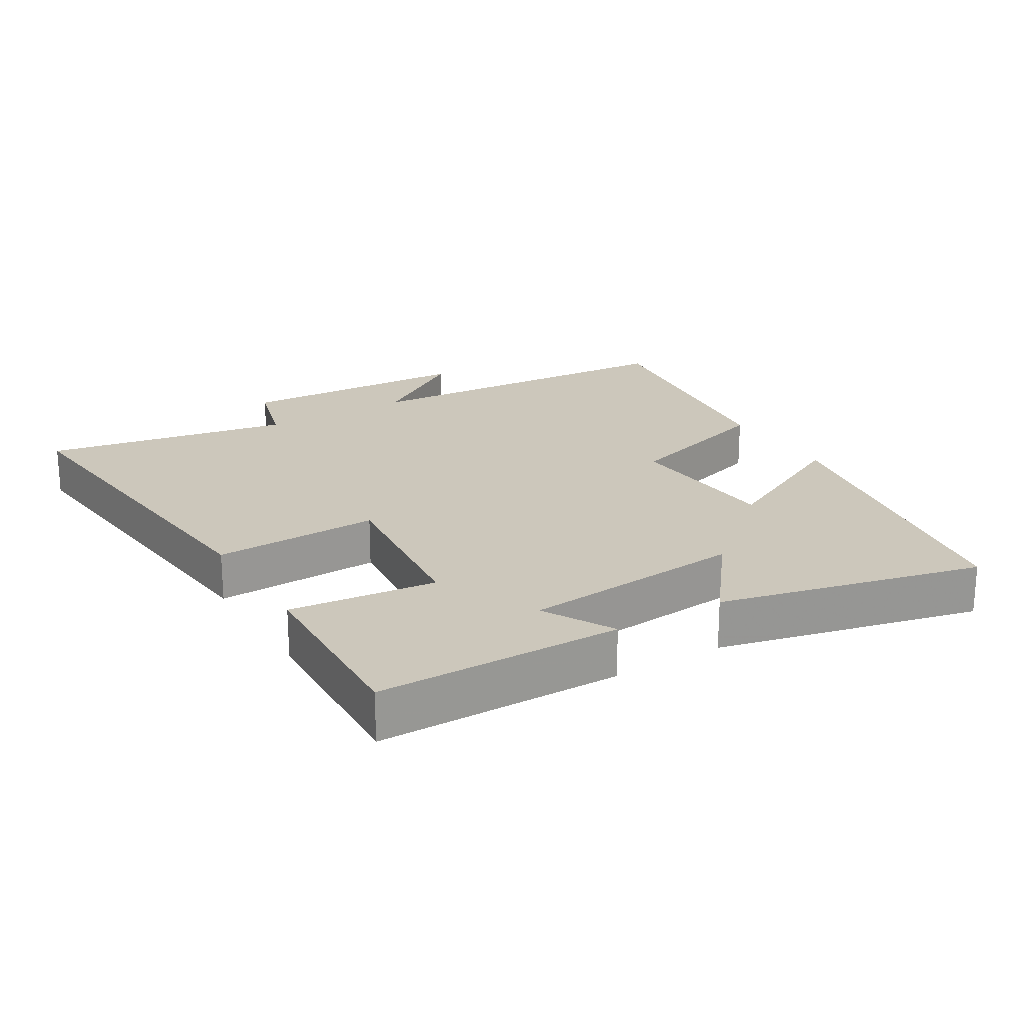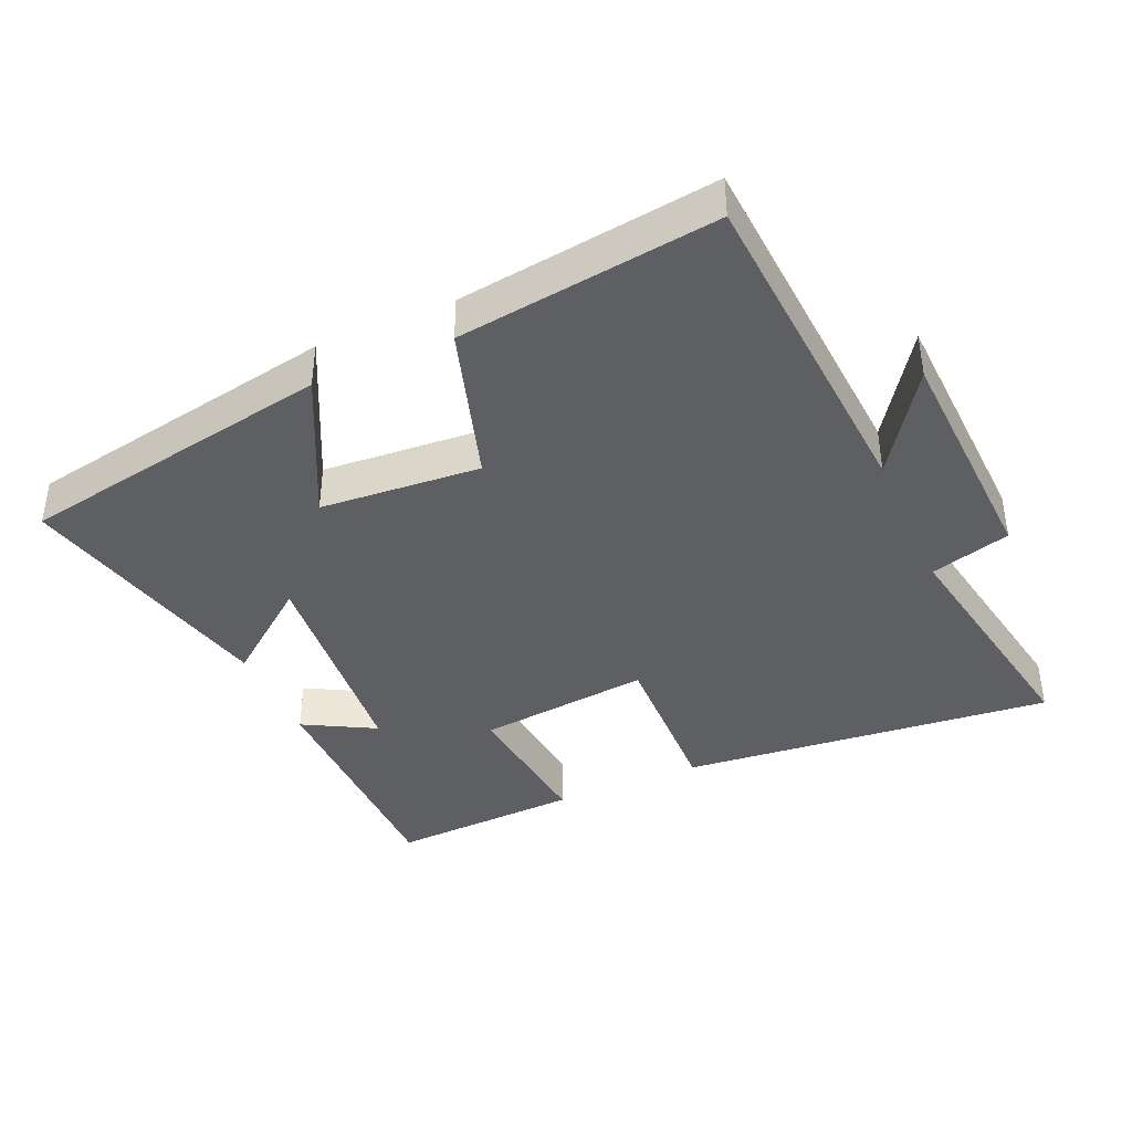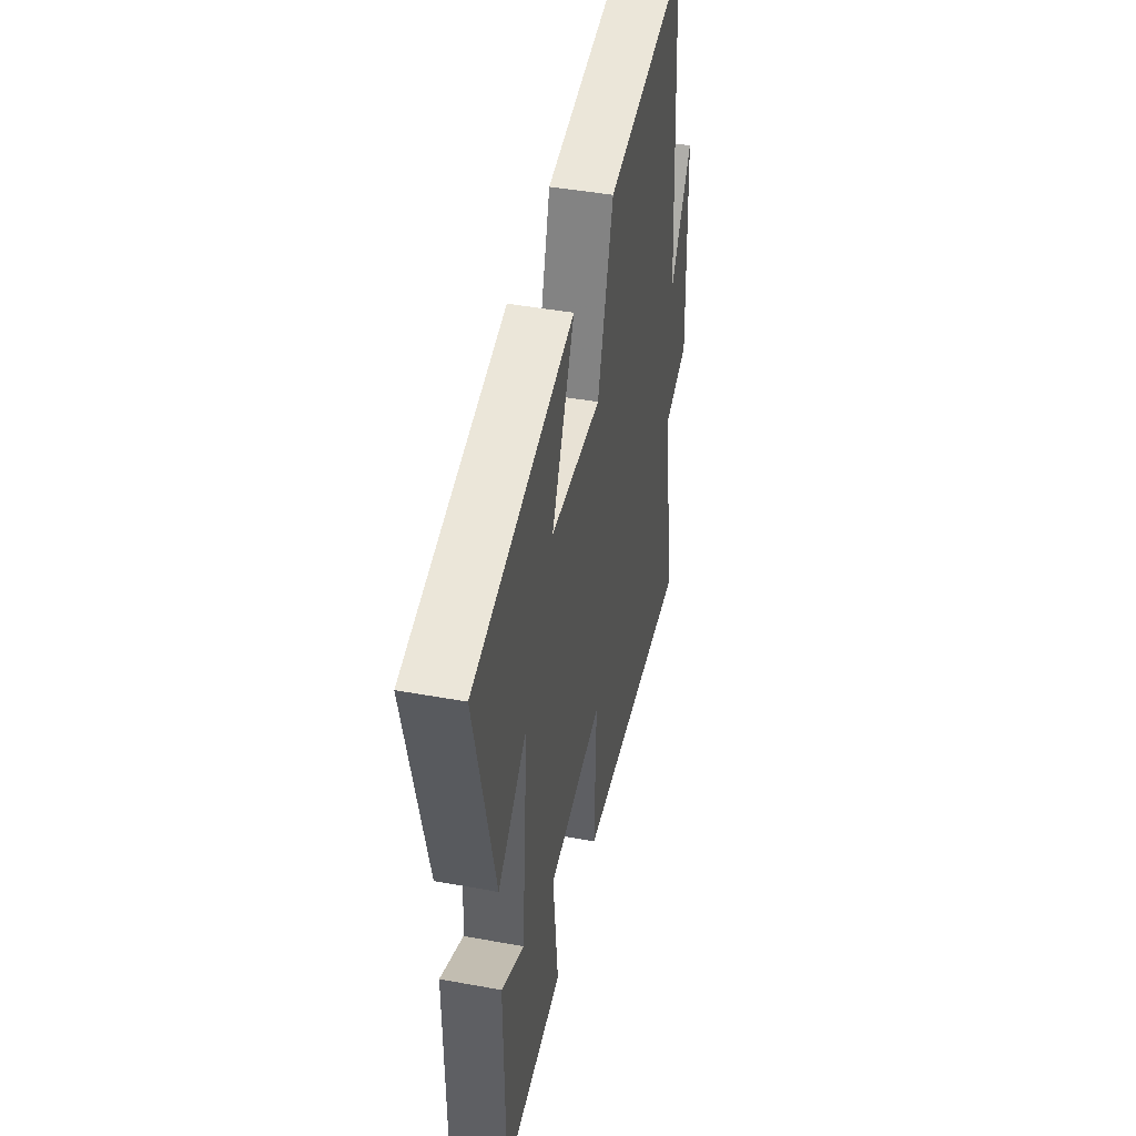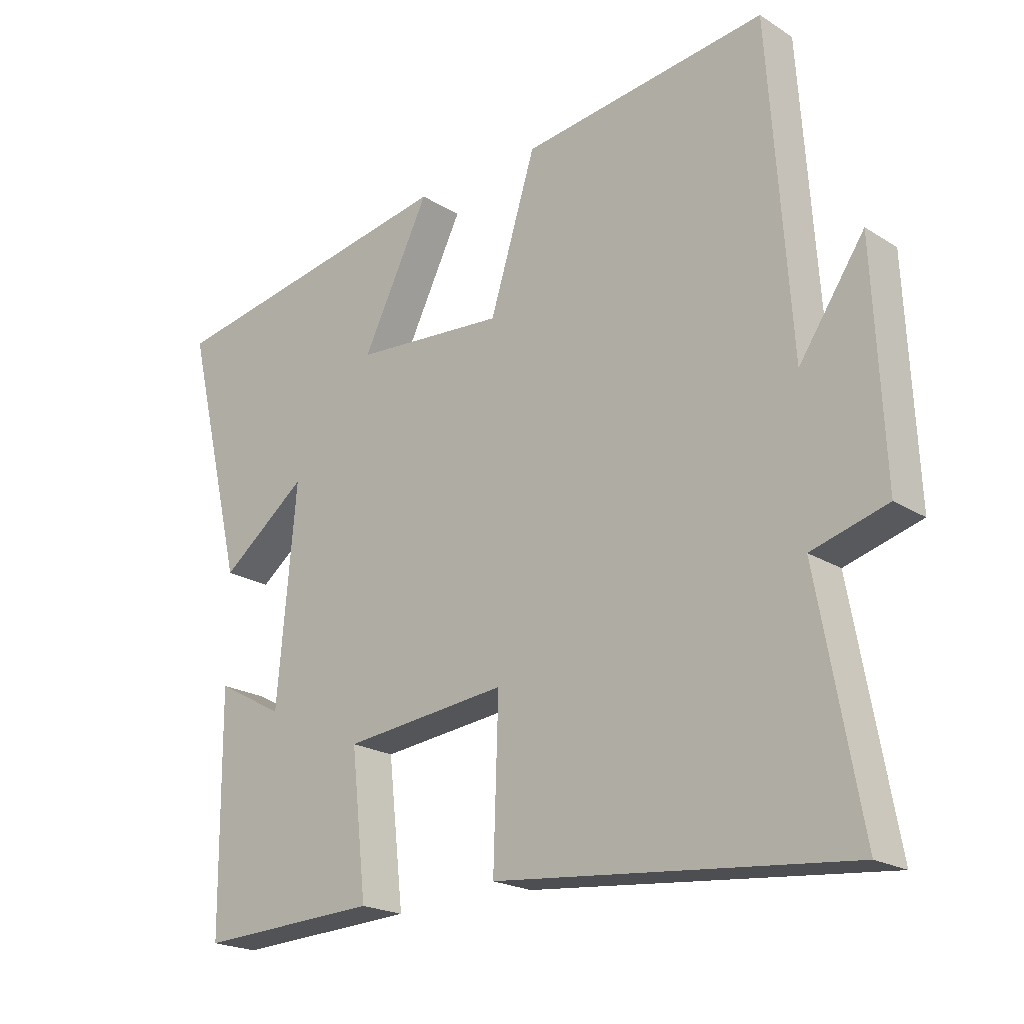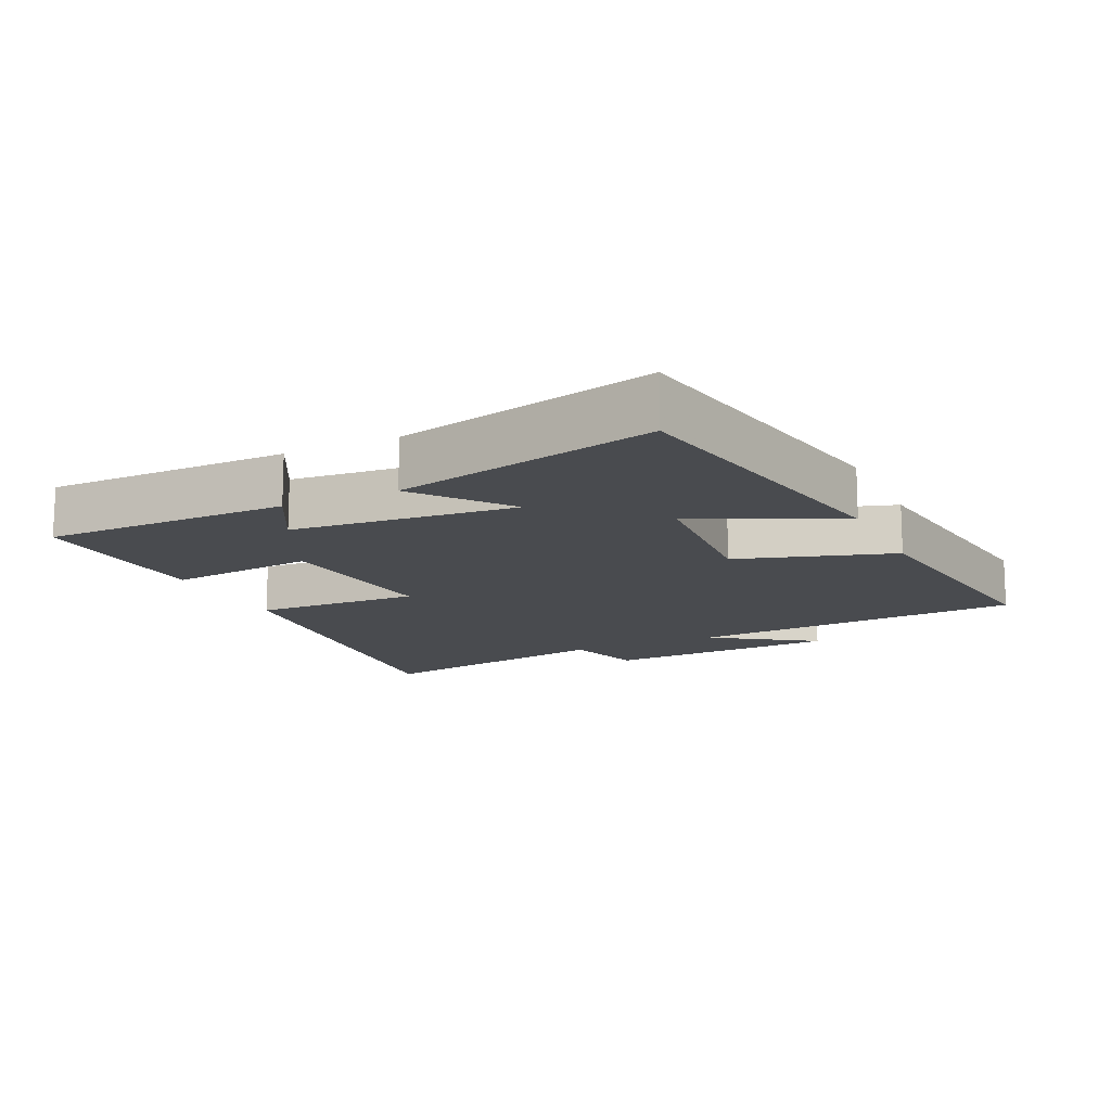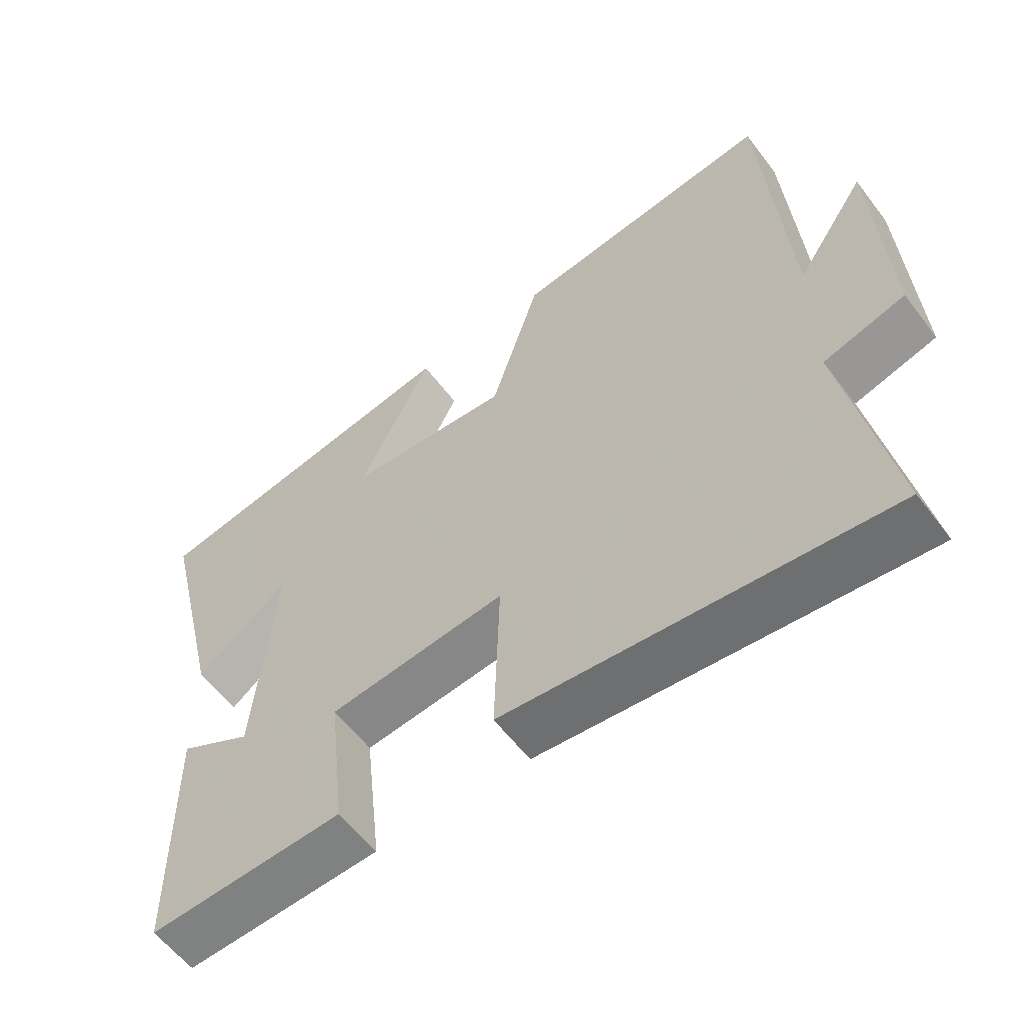
<metadata>
{"format":"obj","ext":"obj","renderer":"f3d","projection":"perspective","resolution":1024,"background":"white","views":[{"elev":21.7,"azim":-121.2,"up":"+Y"},{"elev":-40.0,"azim":23.8,"up":"+Y"},{"elev":44.5,"azim":-78.0,"up":"+Z"},{"elev":-20.8,"azim":41.6,"up":"+Z"},{"elev":-14.0,"azim":-64.7,"up":"+Y"},{"elev":-58.5,"azim":36.9,"up":"+Z"}]}
</metadata>
<code>
v 0.567 0.07 -0.555
v 0.013 0.07 -0.5
v 0.021 0.07 -0.252
v -0.237 0.07 -0.28
v -0.213 0.07 -0.5
v -0.497 0.07 -0.513
v -0.5 0.07 -0.147
v -0.394 0.07 -0.205
v -0.364 0.07 0.129
v -0.5 0.07 0.023
v -0.593 0.07 0.415
v -0.123 0.07 0.5
v -0.229 0.07 0.286
v 0.009 0.07 0.268
v 0.081 0.07 0.5
v 0.466 0.07 0.55
v 0.5 0.07 0.048
v 0.603 0.07 0.2
v 0.619 0.07 -0.152
v 0.5 0.07 -0.186
v 0.567 0 -0.555
v 0.013 0 -0.5
v 0.021 0 -0.252
v -0.237 0 -0.28
v -0.213 0 -0.5
v -0.497 0 -0.513
v -0.5 0 -0.147
v -0.394 0 -0.205
v -0.364 0 0.129
v -0.5 0 0.023
v -0.593 0 0.415
v -0.123 0 0.5
v -0.229 0 0.286
v 0.009 0 0.268
v 0.081 0 0.5
v 0.466 0 0.55
v 0.5 0 0.048
v 0.603 0 0.2
v 0.619 0 -0.152
v 0.5 0 -0.186
f 17 18 19 20
f 15 16 17 20
f 14 15 20 1
f 13 14 1
f 10 11 12 13
f 9 10 13
f 8 9 13
f 5 6 7 8
f 4 5 8
f 3 4 8 13
f 1 2 3
f 1 3 13
f 40 39 38 37
f 40 37 36 35
f 21 40 35 34
f 21 34 33
f 33 32 31 30
f 33 30 29
f 33 29 28
f 28 27 26 25
f 28 25 24
f 33 28 24 23
f 23 22 21
f 33 23 21
f 1 21 22 2
f 2 22 23 3
f 3 23 24 4
f 4 24 25 5
f 5 25 26 6
f 6 26 27 7
f 7 27 28 8
f 8 28 29 9
f 9 29 30 10
f 10 30 31 11
f 11 31 32 12
f 12 32 33 13
f 13 33 34 14
f 14 34 35 15
f 15 35 36 16
f 16 36 37 17
f 17 37 38 18
f 18 38 39 19
f 19 39 40 20
f 20 40 21 1

</code>
